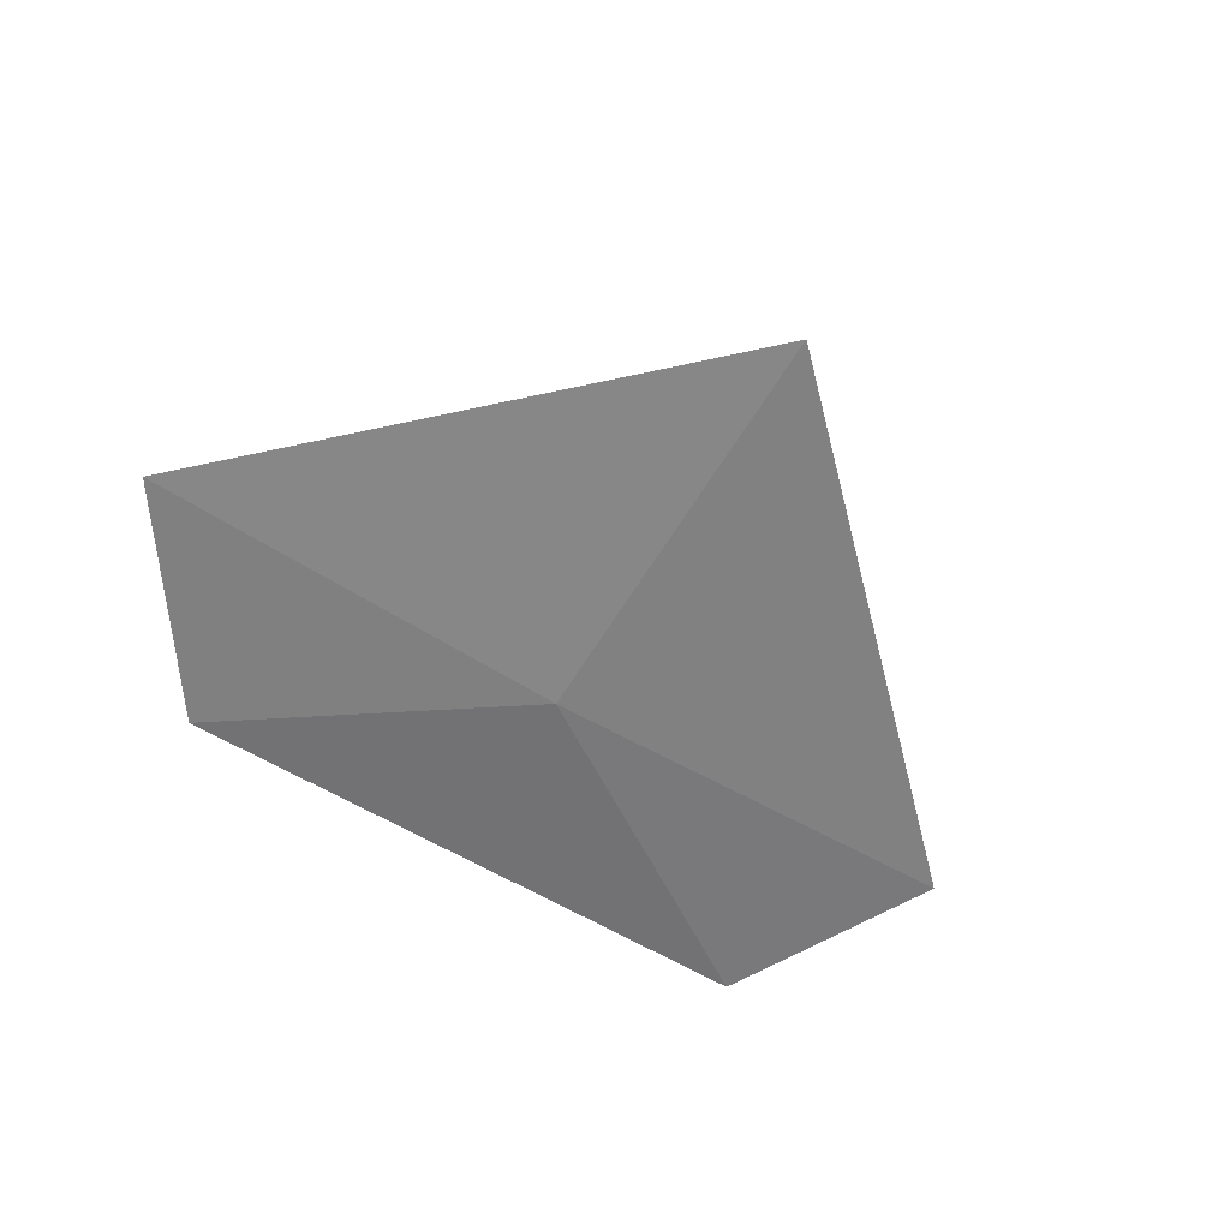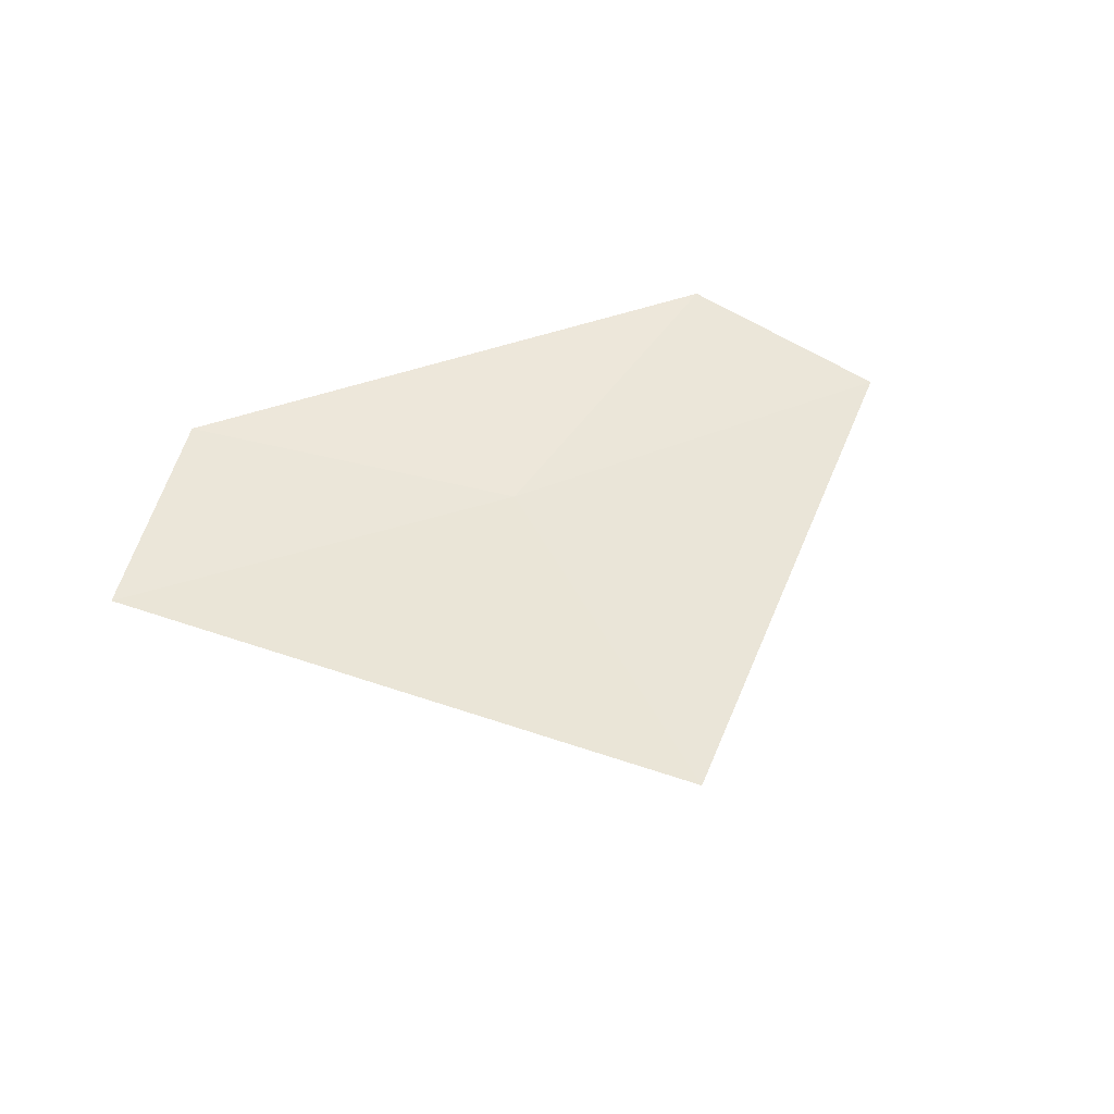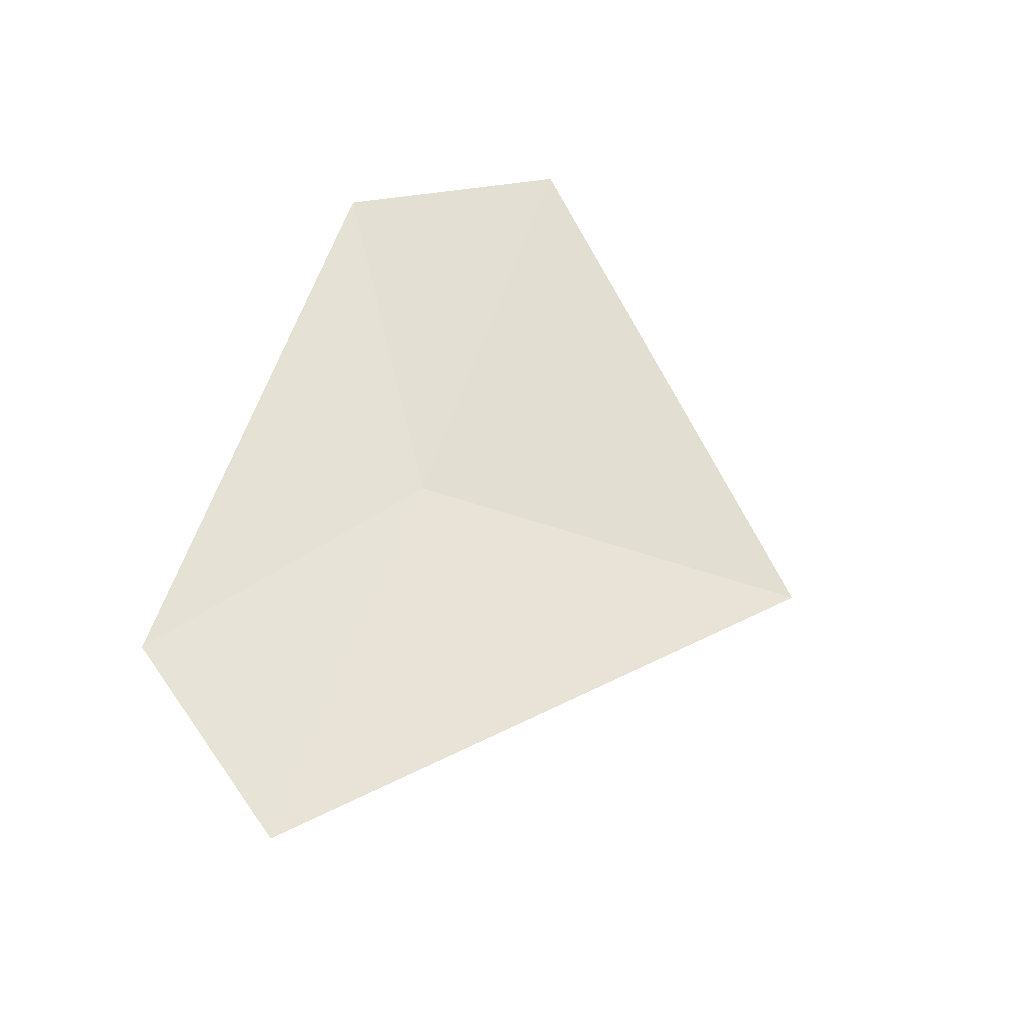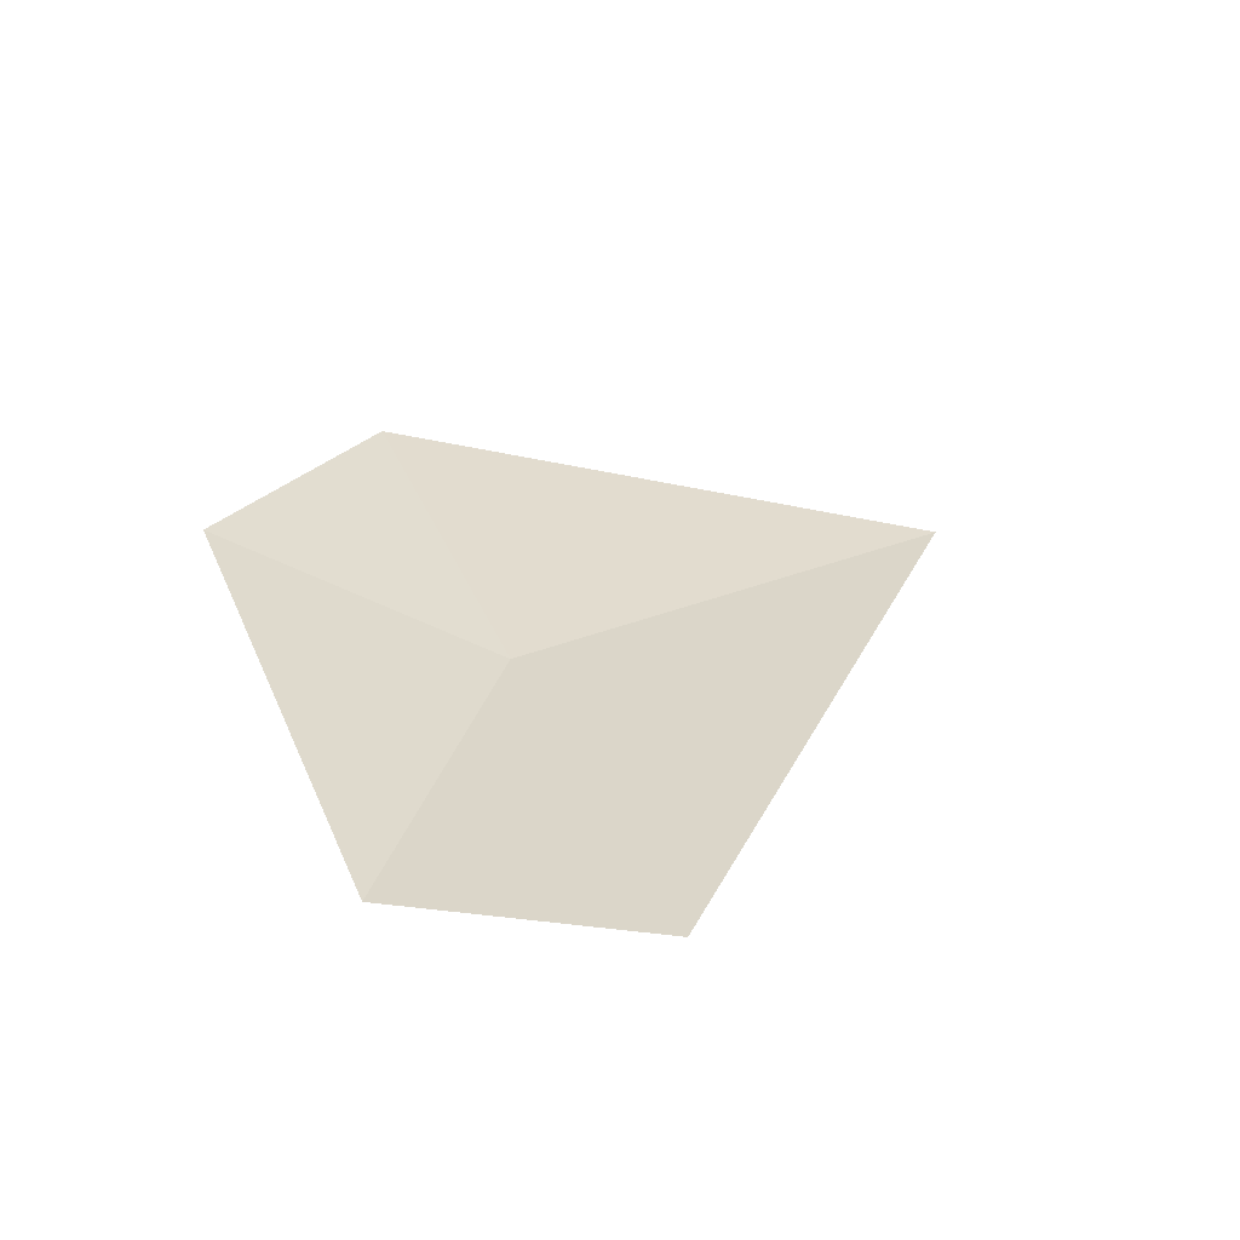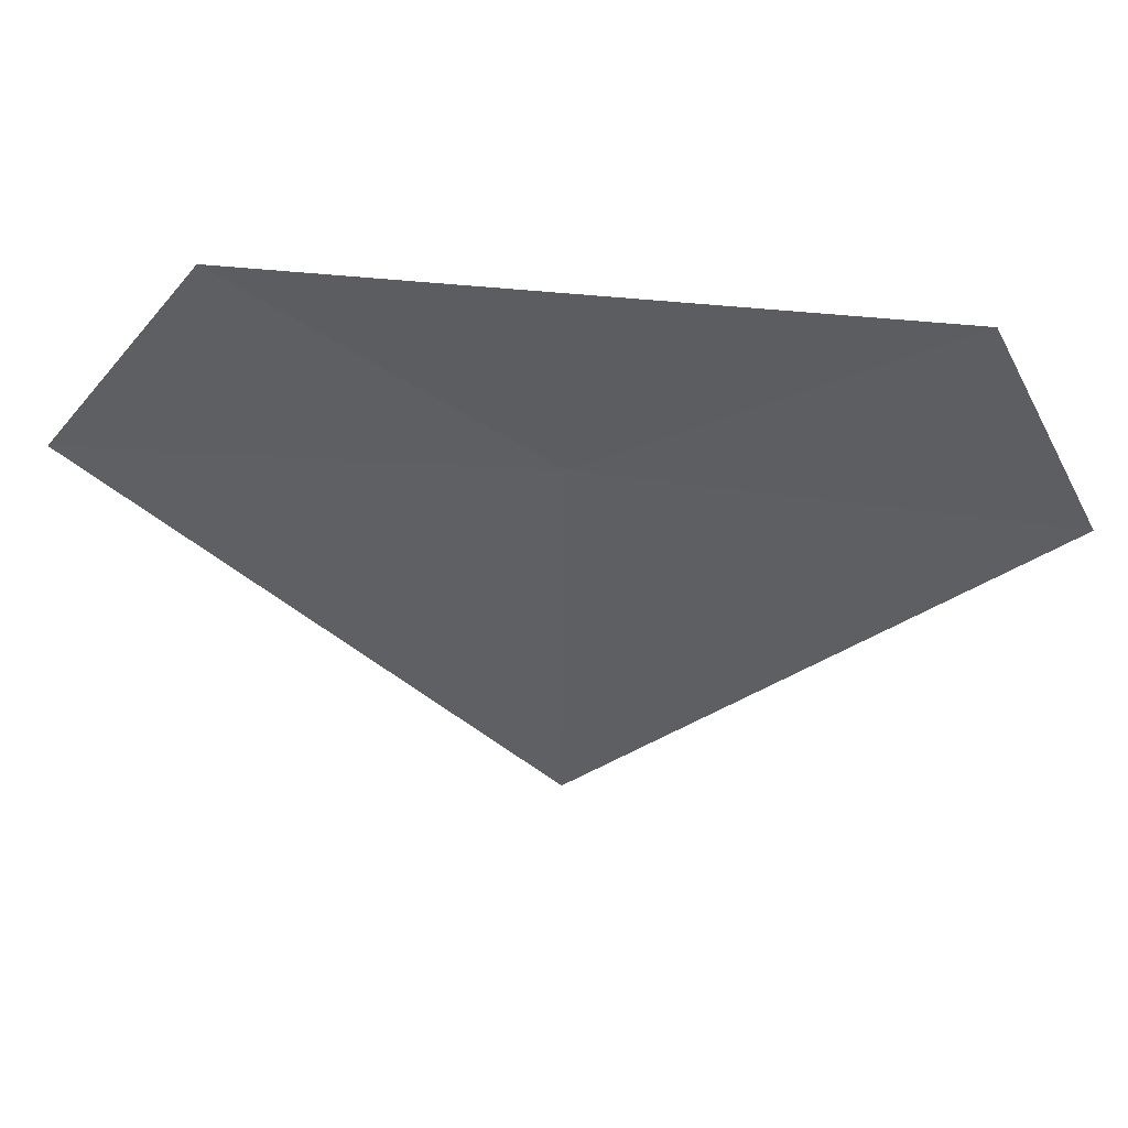
<metadata>
{"format":"obj","ext":"obj","renderer":"f3d","projection":"perspective","resolution":1024,"background":"white","views":[{"elev":-55.4,"azim":149.2,"up":"+Y"},{"elev":50.1,"azim":155.6,"up":"+Y"},{"elev":68.4,"azim":109.8,"up":"+Y"},{"elev":36.5,"azim":69.6,"up":"+Y"},{"elev":52.2,"azim":-170.3,"up":"+Z"}]}
</metadata>
<code>
v -27.77 -16.71 9.047
v -27.77 -16.59 7.63
v -26.33 -16.55 9.047
v -26.83 -16.64 9.759
v -29.21 -16.74 9.047
v -28.85 -16.76 9.759
f 1 4 3
f 1 5 6
f 1 6 4
f 1 3 2
f 1 2 5

</code>
